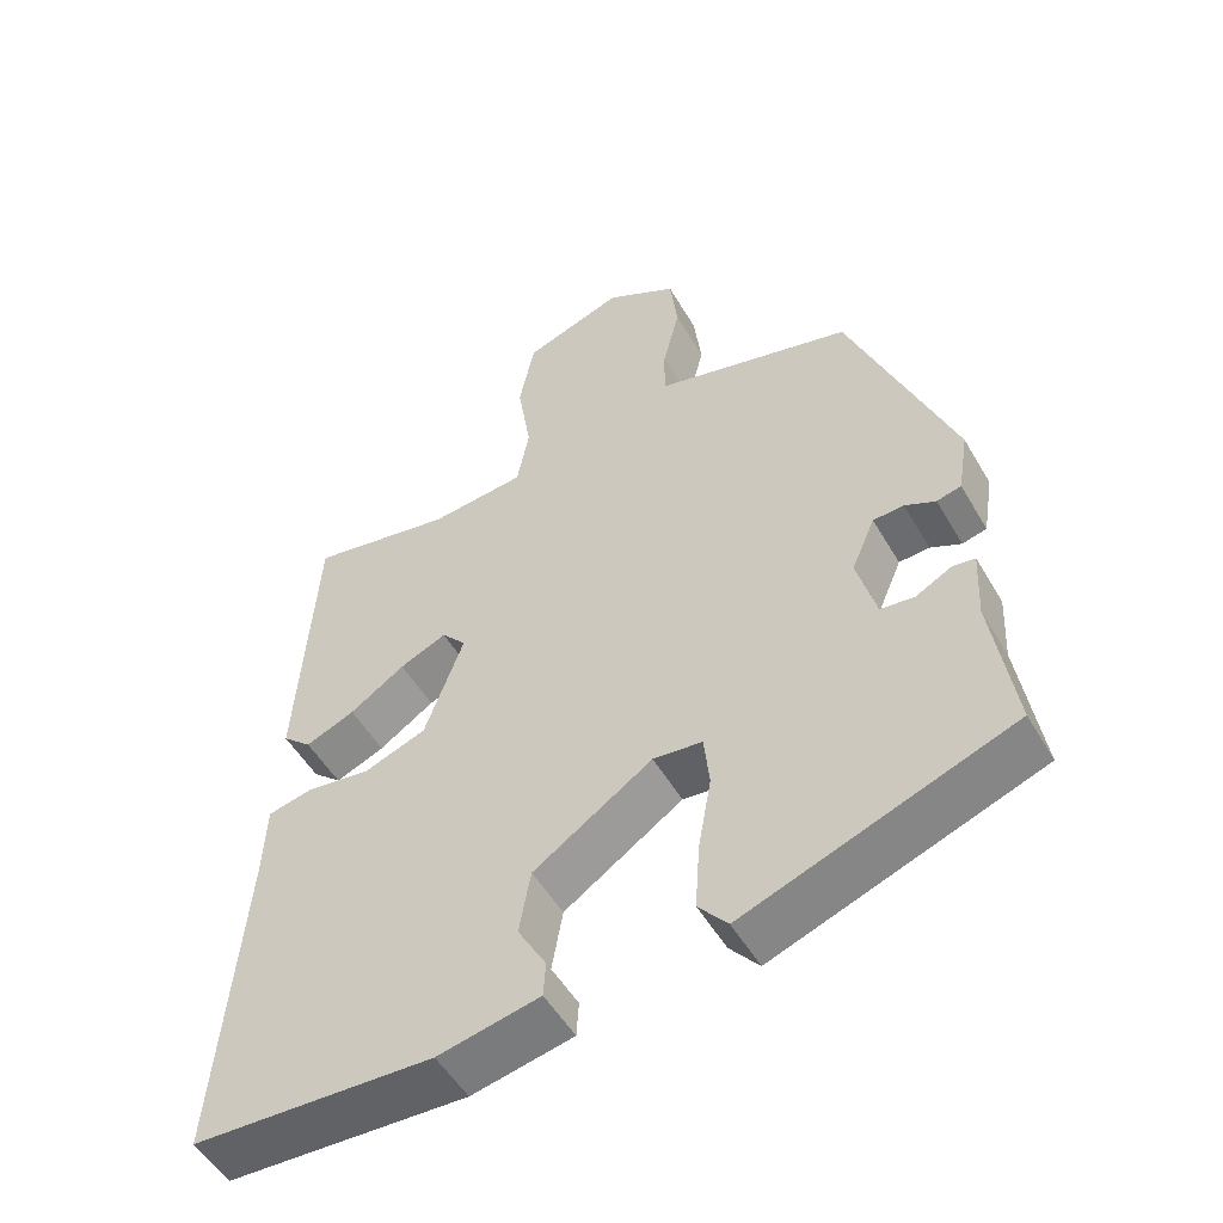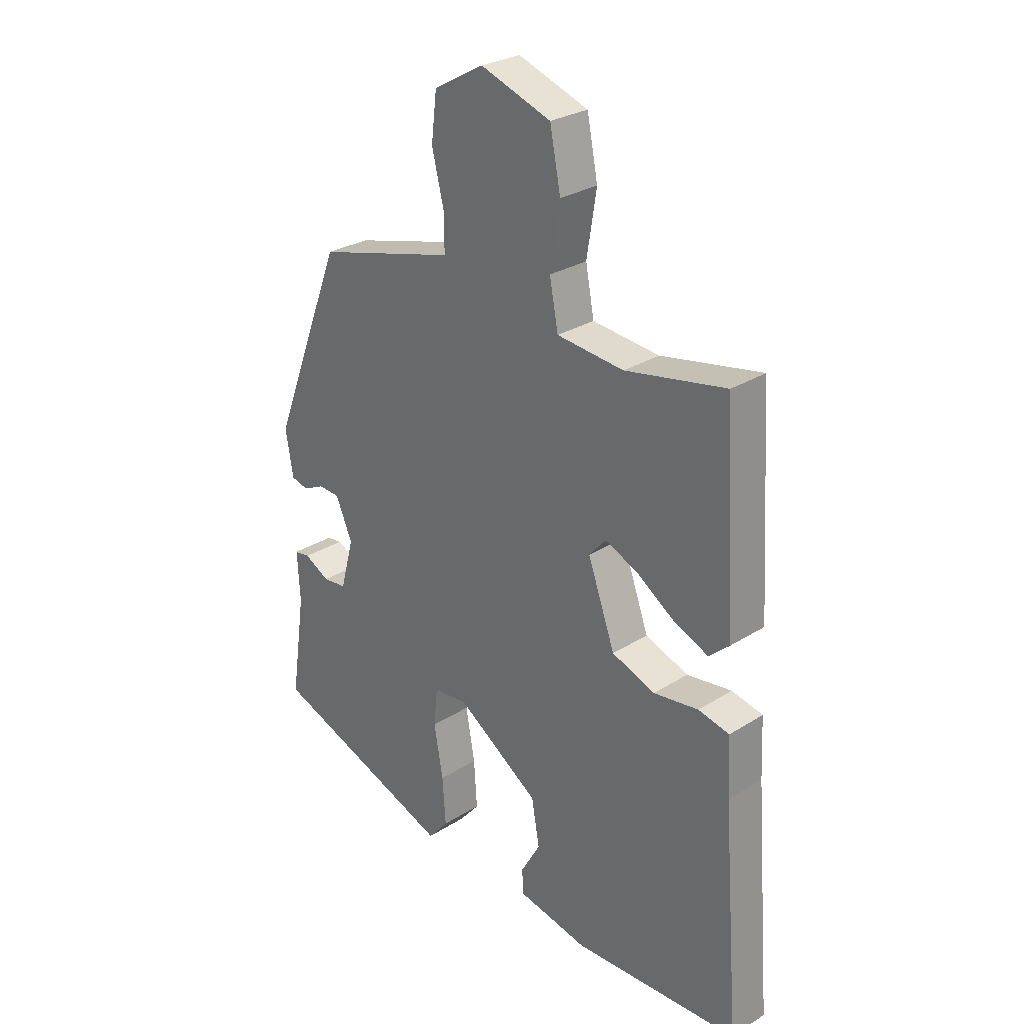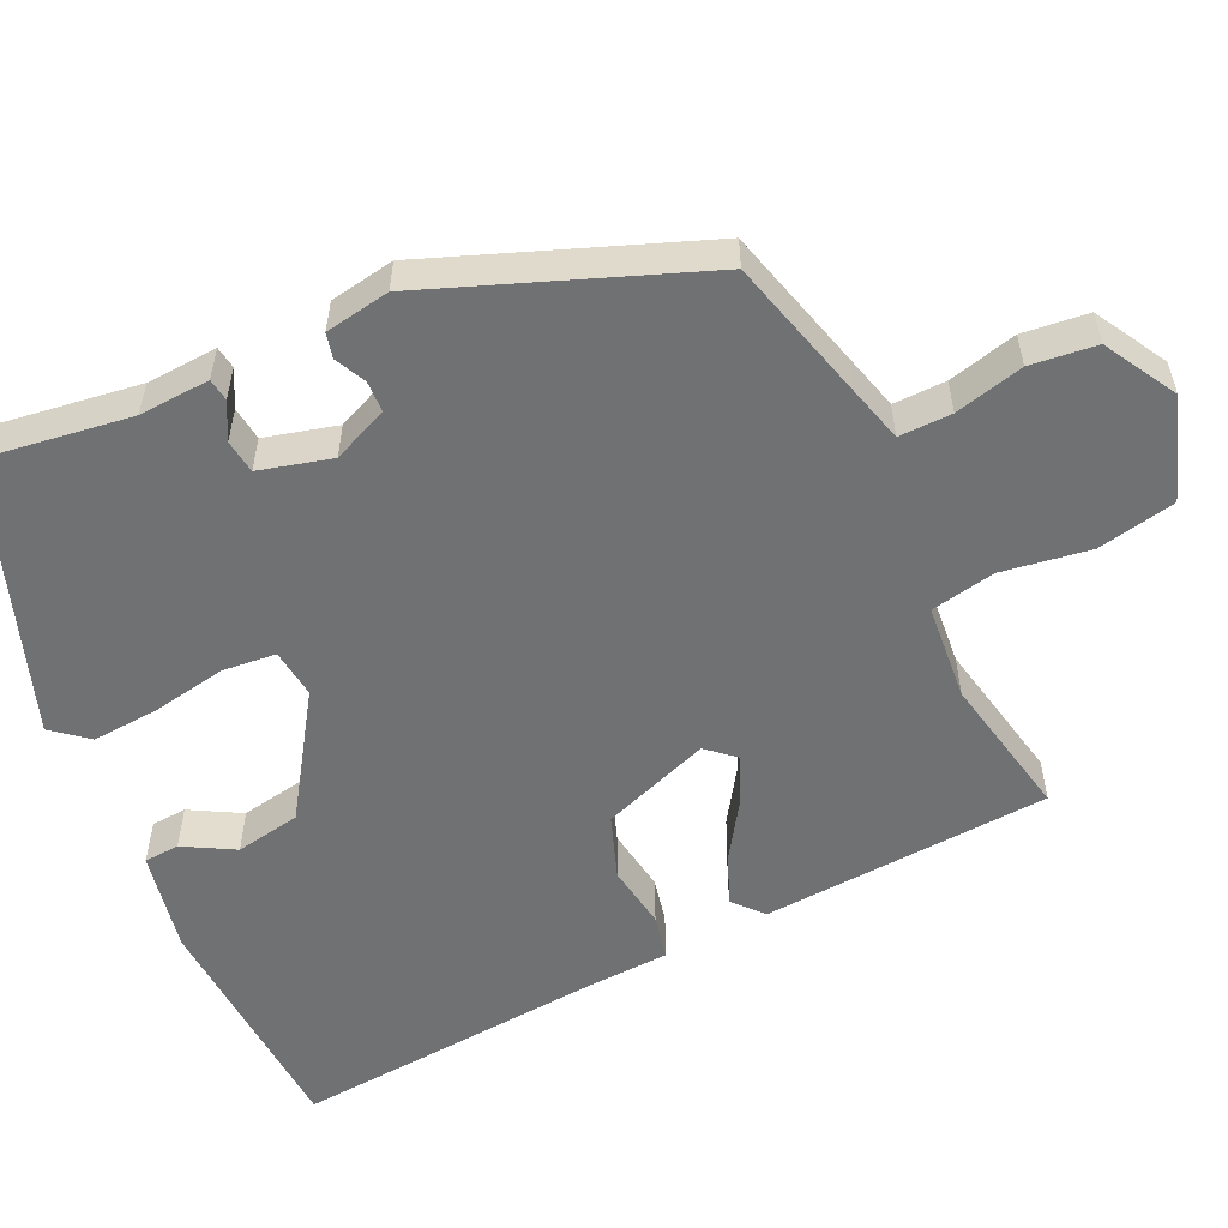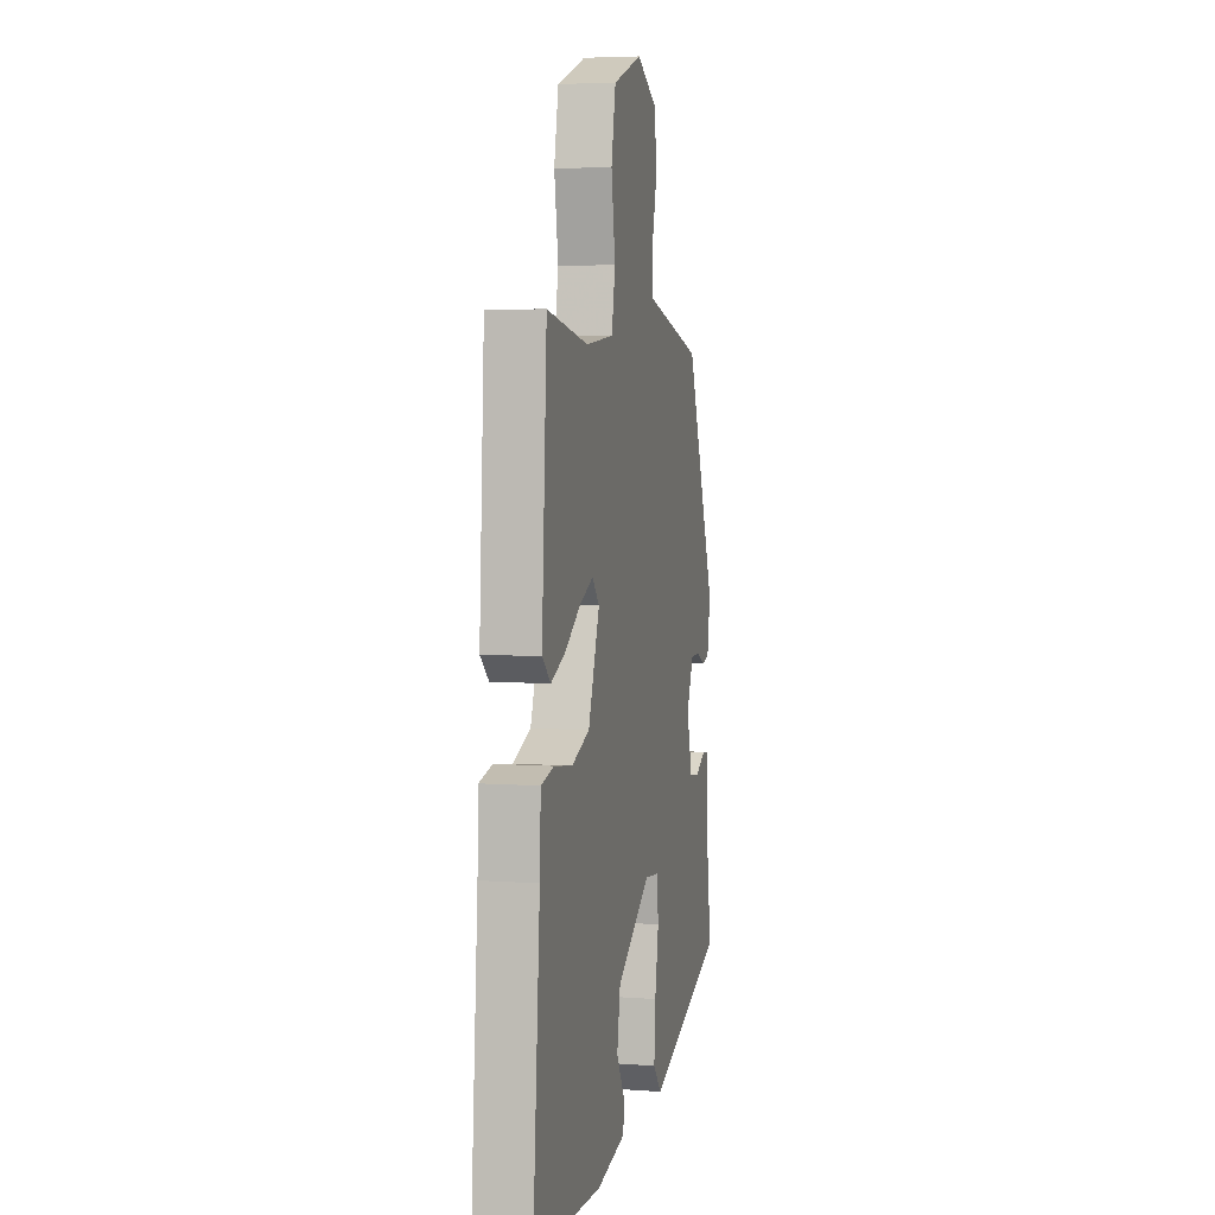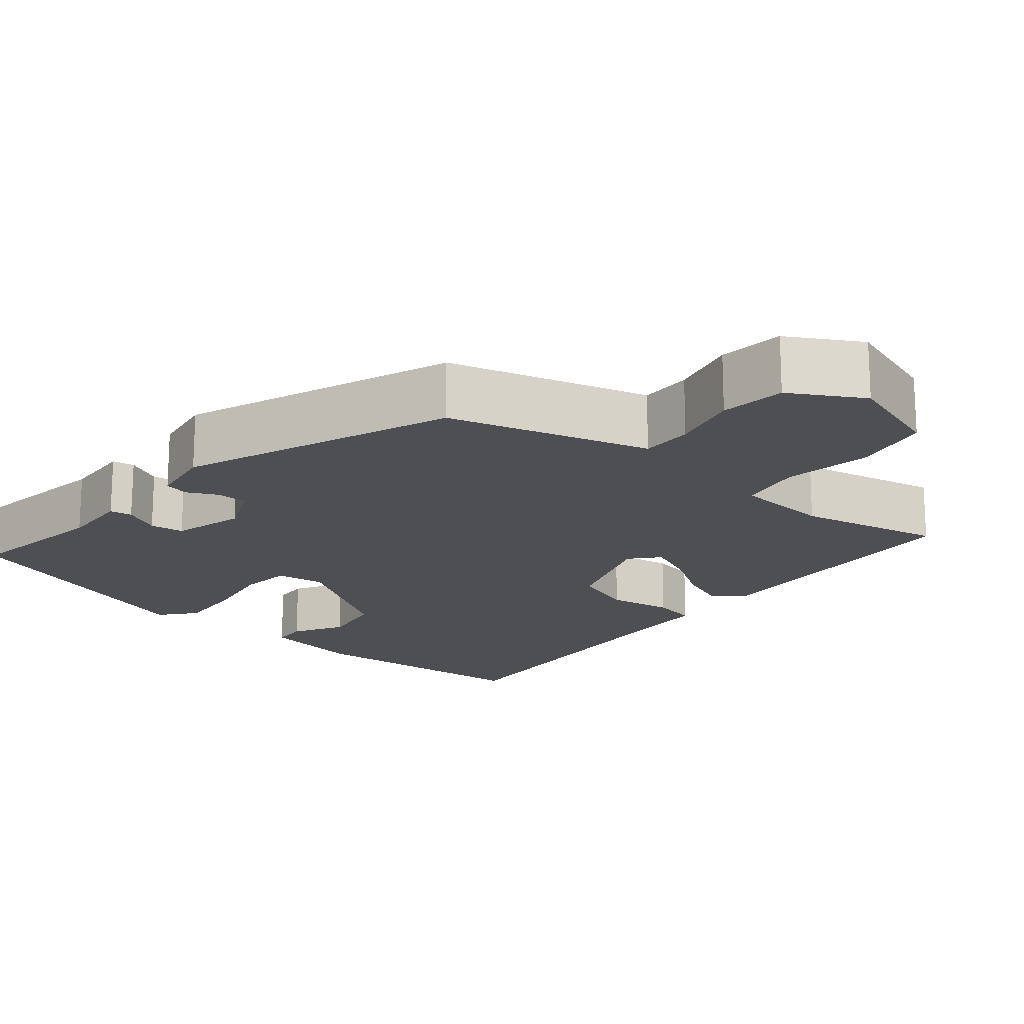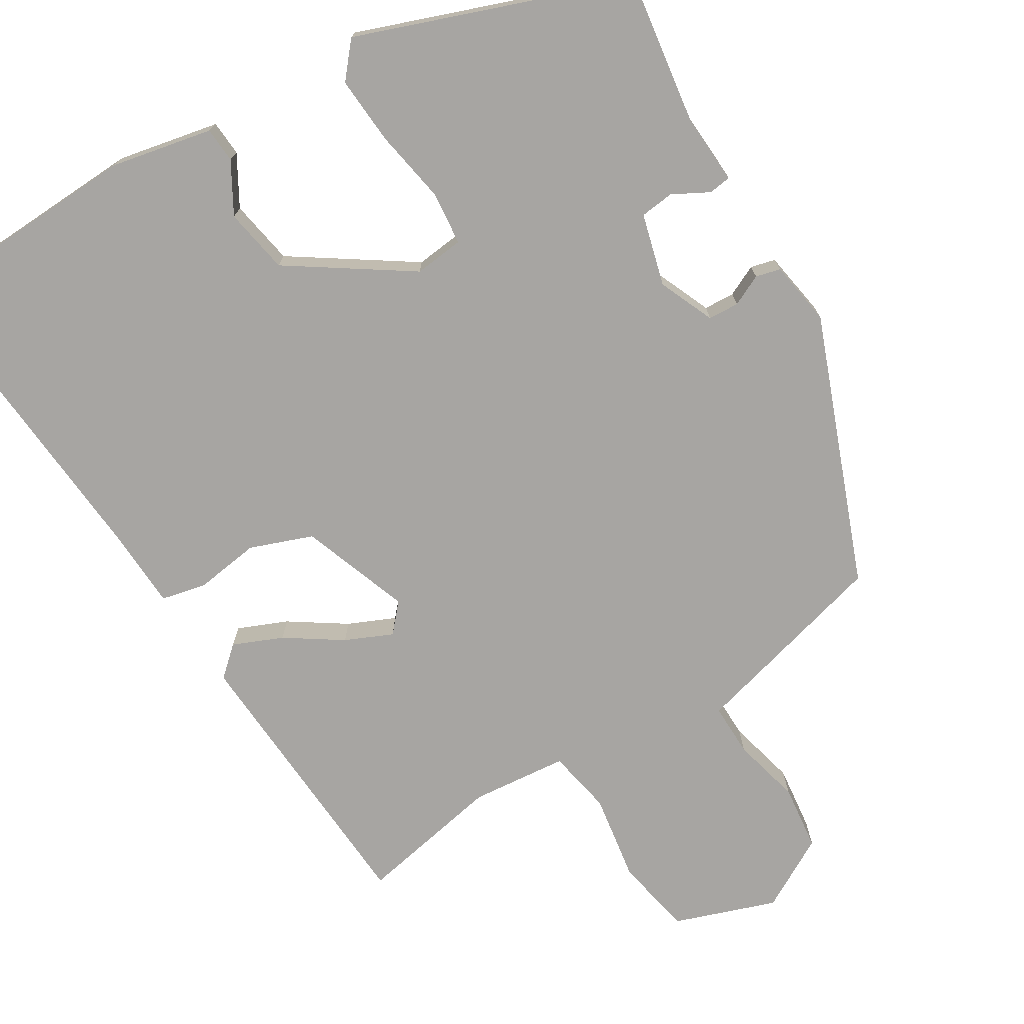
<metadata>
{"format":"obj","ext":"obj","renderer":"f3d","projection":"perspective","resolution":1024,"background":"white","views":[{"elev":-52.1,"azim":-150.4,"up":"+Z"},{"elev":28.2,"azim":46.3,"up":"+Z"},{"elev":-55.2,"azim":-64.6,"up":"+Y"},{"elev":5.1,"azim":103.1,"up":"+Z"},{"elev":-17.7,"azim":-39.3,"up":"+Y"},{"elev":-73.9,"azim":-148.7,"up":"+Y"}]}
</metadata>
<code>
v 0.443 0.07 0.521
v 0.466 0.07 0.148
v 0.428 0.07 0.114
v 0.364 0.07 0.141
v 0.292 0.07 0.189
v 0.231 0.07 0.216
v 0.199 0.07 0.18
v 0.25 0.07 0.039
v 0.331 0.07 0.009
v 0.415 0.07 0.021
v 0.473 0.07 0.008
v 0.478 0.07 -0.098
v 0.511 0.07 -0.508
v 0.199 0.07 -0.522
v 0.067 0.07 -0.495
v 0.064 0.07 -0.449
v 0.101 0.07 -0.384
v 0.086 0.07 -0.299
v -0.069 0.07 -0.195
v -0.133 0.07 -0.202
v -0.14 0.07 -0.271
v -0.123 0.07 -0.367
v -0.117 0.07 -0.455
v -0.155 0.07 -0.5
v -0.503 0.07 -0.373
v -0.475 0.07 -0.182
v -0.48 0.07 -0.09
v -0.451 0.07 -0.086
v -0.404 0.07 -0.111
v -0.36 0.07 -0.106
v -0.335 0.07 -0.013
v -0.366 0.07 0.059
v -0.406 0.07 0.061
v -0.446 0.07 0.042
v -0.478 0.07 0.05
v -0.492 0.07 0.134
v -0.358 0.07 0.479
v -0.17 0.07 0.529
v -0.098 0.07 0.548
v -0.099 0.07 0.616
v -0.121 0.07 0.705
v -0.111 0.07 0.79
v -0.018 0.07 0.842
v 0.113 0.07 0.796
v 0.133 0.07 0.695
v 0.115 0.07 0.581
v 0.131 0.07 0.497
v 0.256 0.07 0.485
v 0.443 0 0.521
v 0.466 0 0.148
v 0.428 0 0.114
v 0.364 0 0.141
v 0.292 0 0.189
v 0.231 0 0.216
v 0.199 0 0.18
v 0.25 0 0.039
v 0.331 0 0.009
v 0.415 0 0.021
v 0.473 0 0.008
v 0.478 0 -0.098
v 0.511 0 -0.508
v 0.199 0 -0.522
v 0.067 0 -0.495
v 0.064 0 -0.449
v 0.101 0 -0.384
v 0.086 0 -0.299
v -0.069 0 -0.195
v -0.133 0 -0.202
v -0.14 0 -0.271
v -0.123 0 -0.367
v -0.117 0 -0.455
v -0.155 0 -0.5
v -0.503 0 -0.373
v -0.475 0 -0.182
v -0.48 0 -0.09
v -0.451 0 -0.086
v -0.404 0 -0.111
v -0.36 0 -0.106
v -0.335 0 -0.013
v -0.366 0 0.059
v -0.406 0 0.061
v -0.446 0 0.042
v -0.478 0 0.05
v -0.492 0 0.134
v -0.358 0 0.479
v -0.17 0 0.529
v -0.098 0 0.548
v -0.099 0 0.616
v -0.121 0 0.705
v -0.111 0 0.79
v -0.018 0 0.842
v 0.113 0 0.796
v 0.133 0 0.695
v 0.115 0 0.581
v 0.131 0 0.497
v 0.256 0 0.485
f 43 44 45 46
f 43 46 47
f 40 41 42 43
f 39 40 43 47
f 38 39 47
f 37 38 47
f 36 37 47 48
f 33 34 35 36
f 32 33 36 48
f 26 27 28 29
f 26 29 30
f 25 26 30
f 24 25 30
f 21 22 23 24
f 21 24 30 31
f 14 15 16 17
f 12 13 14 17
f 12 17 18
f 9 10 11 12
f 8 9 12 18
f 7 8 18 19
f 2 3 4 5
f 2 5 6
f 1 2 6
f 48 1 6 7
f 20 21 31 32
f 20 32 48
f 7 19 20 48
f 94 93 92 91
f 95 94 91
f 91 90 89 88
f 95 91 88 87
f 95 87 86
f 95 86 85
f 96 95 85 84
f 84 83 82 81
f 96 84 81 80
f 77 76 75 74
f 78 77 74
f 78 74 73
f 78 73 72
f 72 71 70 69
f 79 78 72 69
f 65 64 63 62
f 65 62 61 60
f 66 65 60
f 60 59 58 57
f 66 60 57 56
f 67 66 56 55
f 53 52 51 50
f 54 53 50
f 54 50 49
f 55 54 49 96
f 80 79 69 68
f 96 80 68
f 96 68 67 55
f 1 49 50 2
f 2 50 51 3
f 3 51 52 4
f 4 52 53 5
f 5 53 54 6
f 6 54 55 7
f 7 55 56 8
f 8 56 57 9
f 9 57 58 10
f 10 58 59 11
f 11 59 60 12
f 12 60 61 13
f 13 61 62 14
f 14 62 63 15
f 15 63 64 16
f 16 64 65 17
f 17 65 66 18
f 18 66 67 19
f 19 67 68 20
f 20 68 69 21
f 21 69 70 22
f 22 70 71 23
f 23 71 72 24
f 24 72 73 25
f 25 73 74 26
f 26 74 75 27
f 27 75 76 28
f 28 76 77 29
f 29 77 78 30
f 30 78 79 31
f 31 79 80 32
f 32 80 81 33
f 33 81 82 34
f 34 82 83 35
f 35 83 84 36
f 36 84 85 37
f 37 85 86 38
f 38 86 87 39
f 39 87 88 40
f 40 88 89 41
f 41 89 90 42
f 42 90 91 43
f 43 91 92 44
f 44 92 93 45
f 45 93 94 46
f 46 94 95 47
f 47 95 96 48
f 48 96 49 1

</code>
